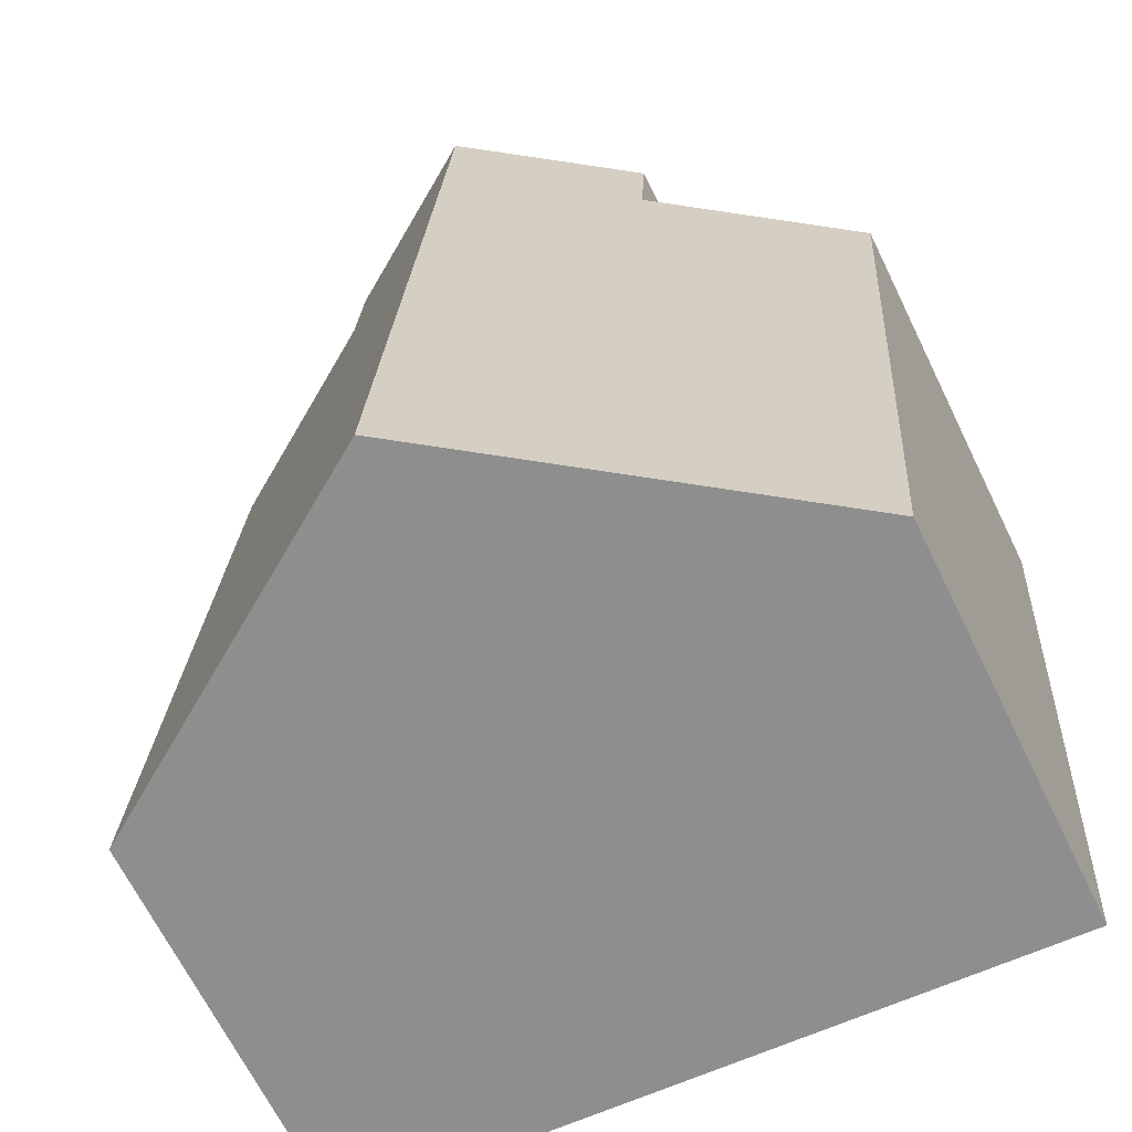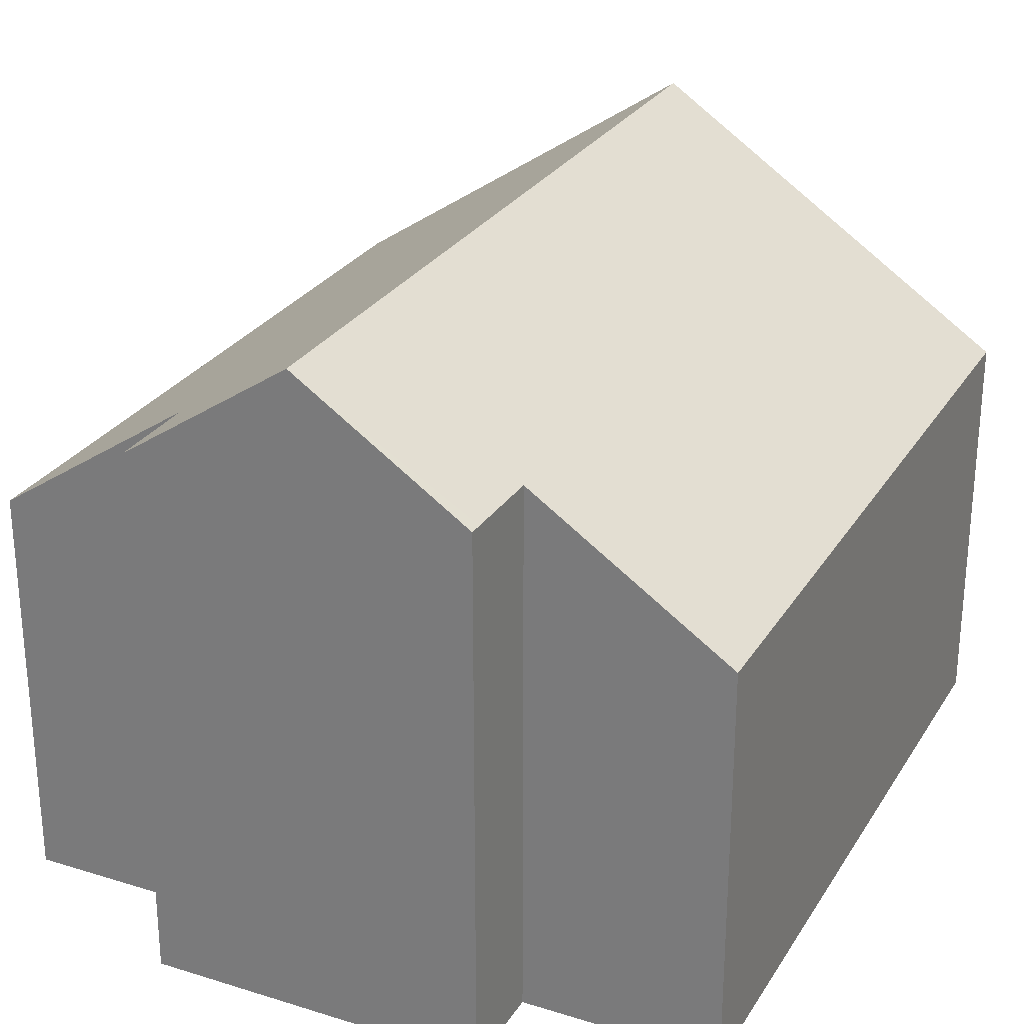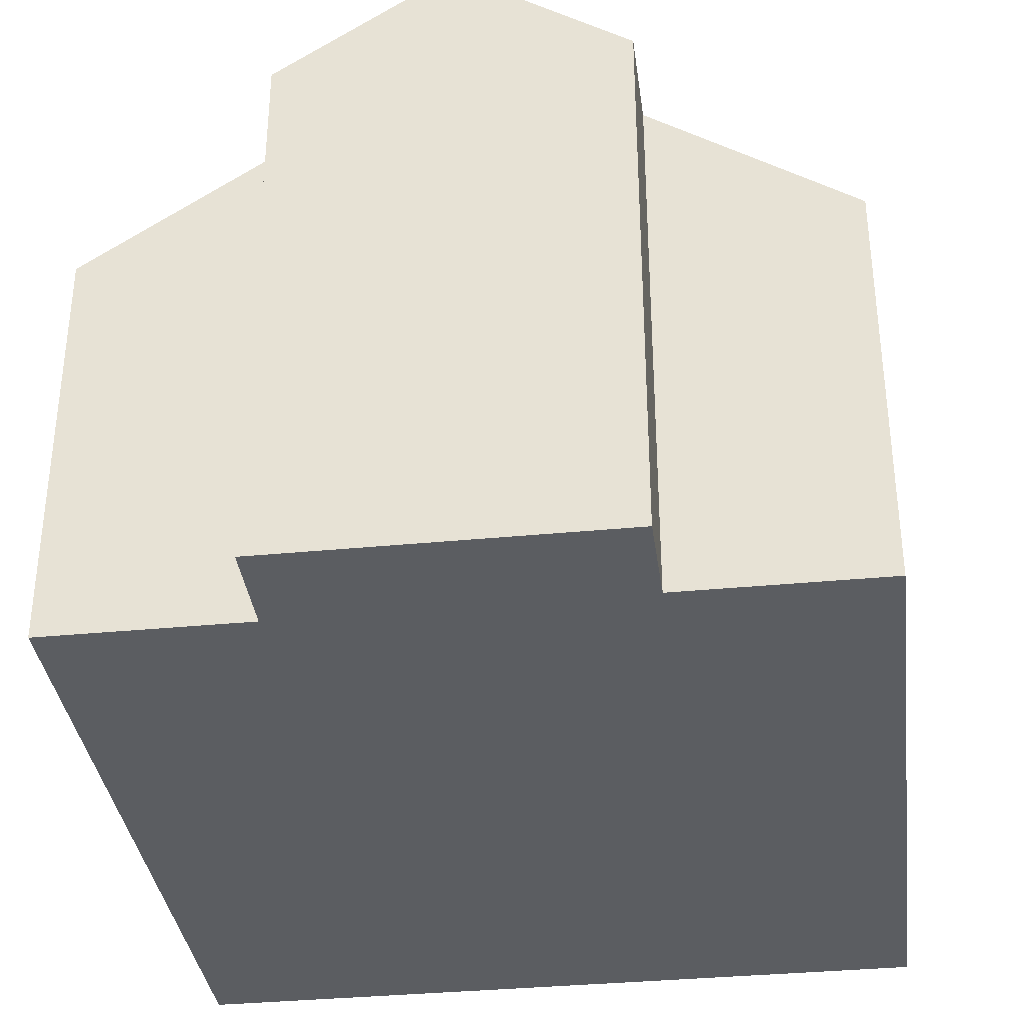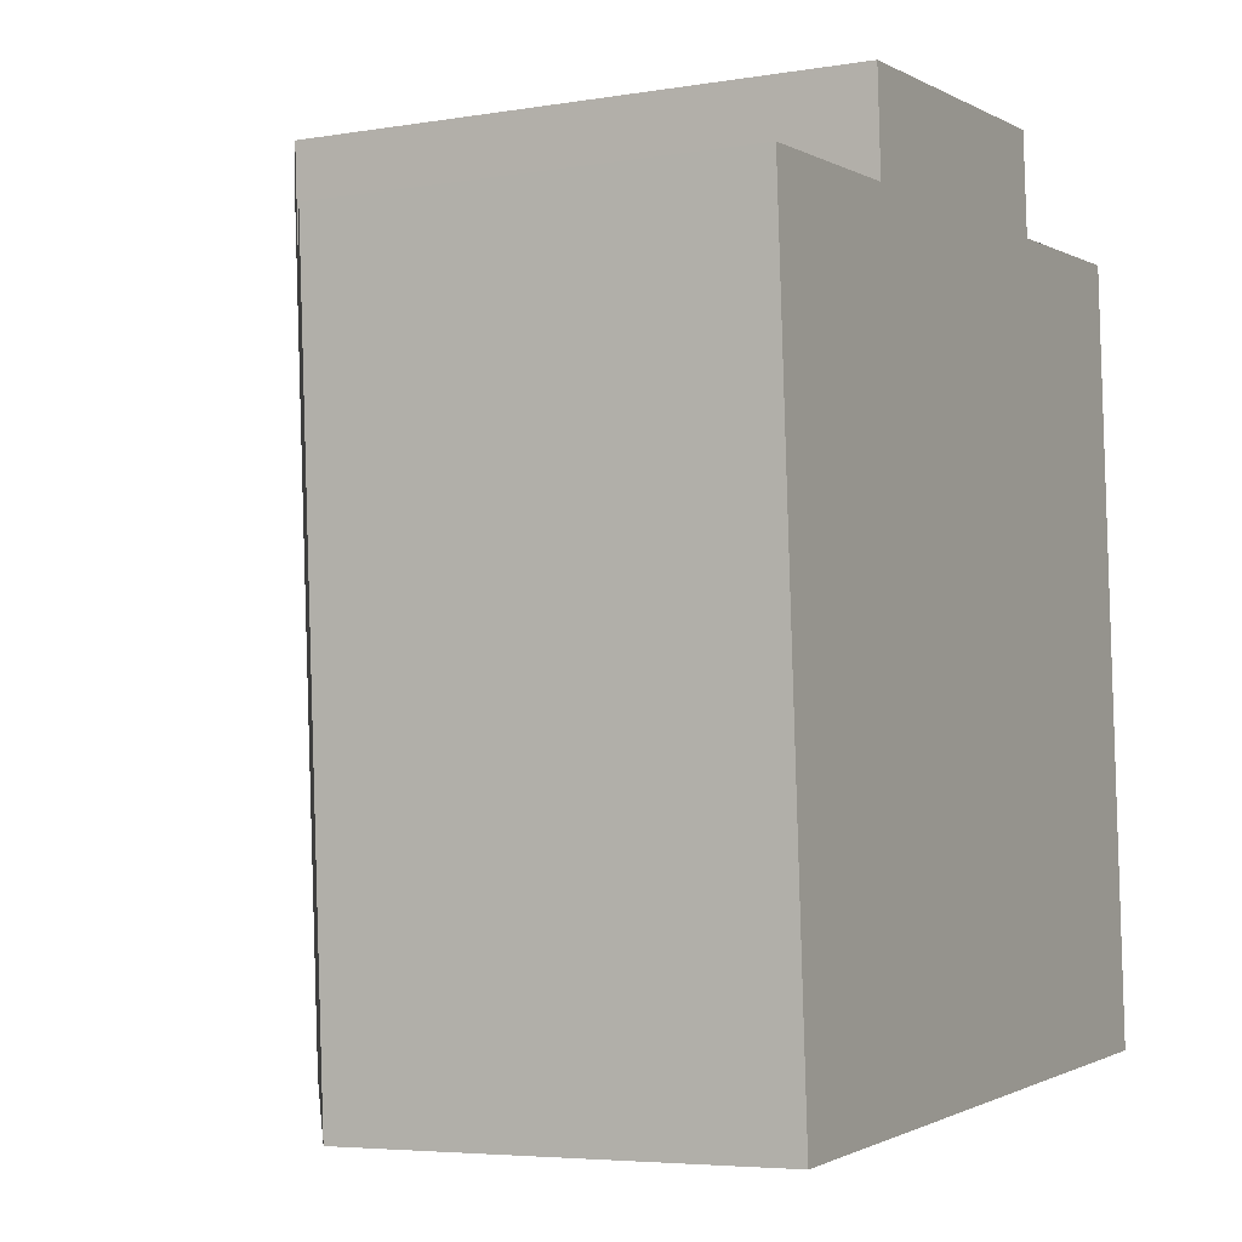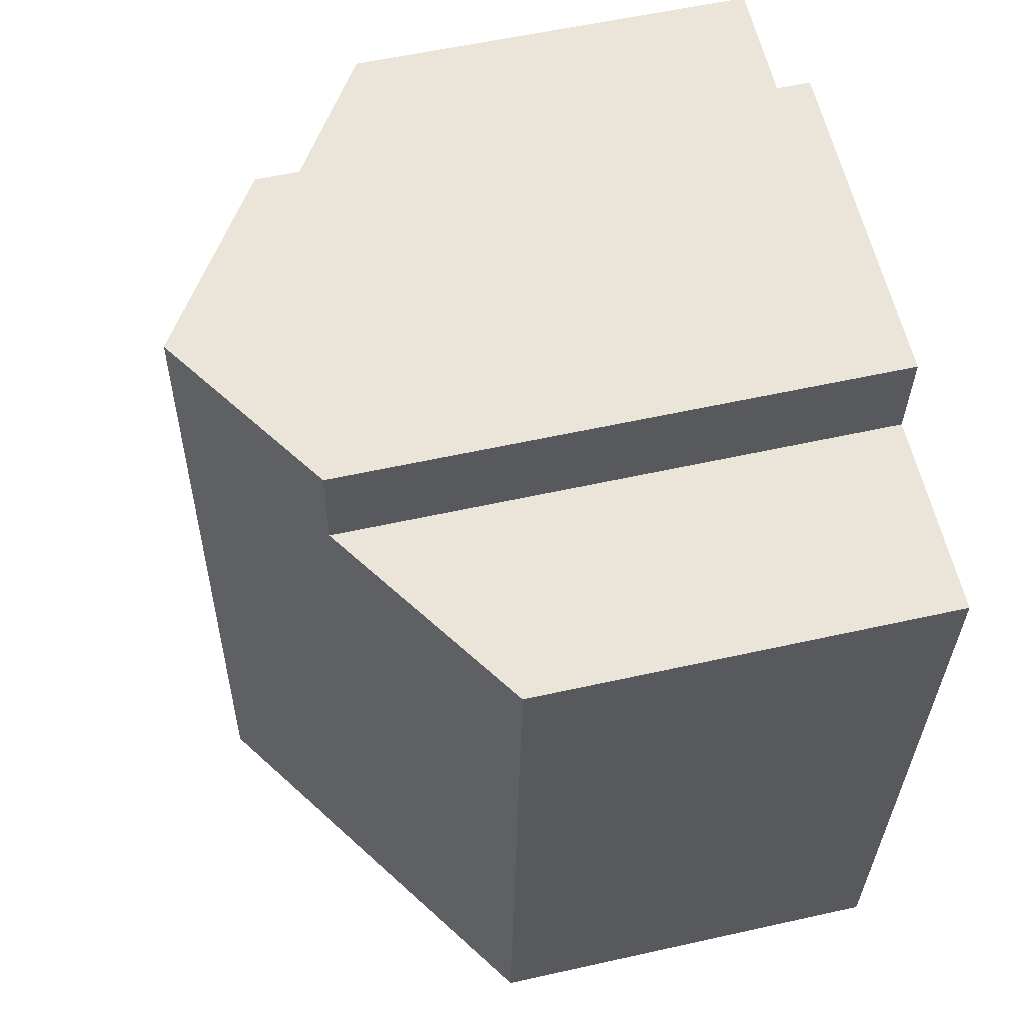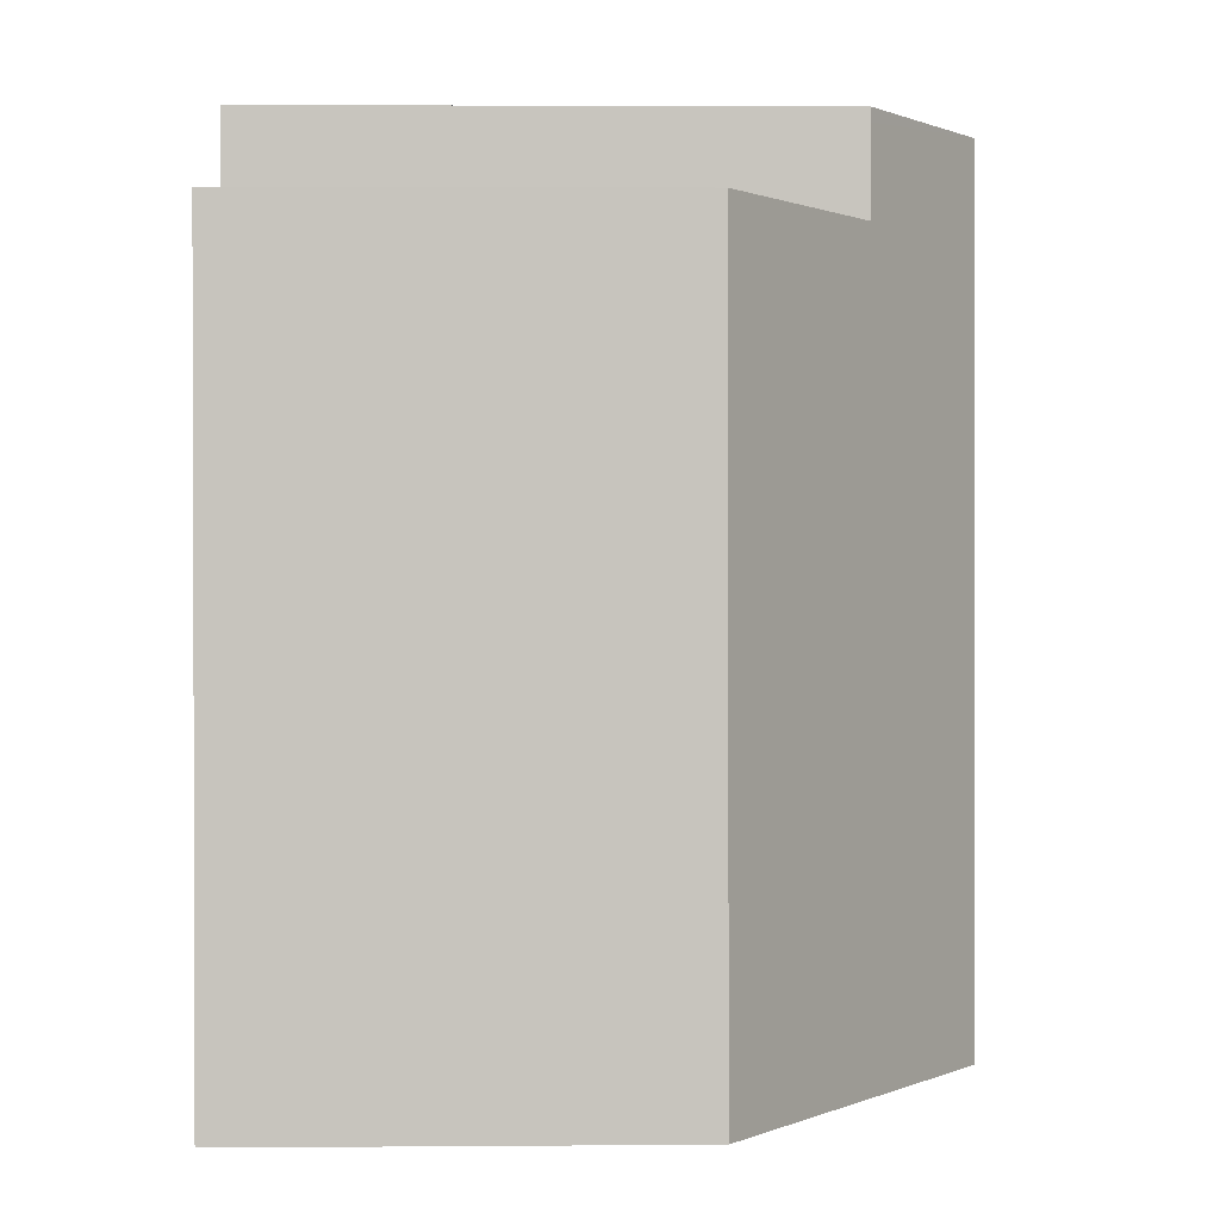
<metadata>
{"format":"obj","ext":"obj","renderer":"f3d","projection":"perspective","resolution":1024,"background":"white","views":[{"elev":-67.1,"azim":-153.9,"up":"+Z"},{"elev":27.3,"azim":21.8,"up":"+Y"},{"elev":-35.5,"azim":3.6,"up":"+Y"},{"elev":-5.1,"azim":-62.6,"up":"+Z"},{"elev":56.2,"azim":-103.2,"up":"+Z"},{"elev":4.1,"azim":88.6,"up":"+Z"}]}
</metadata>
<code>
v  0.594 5.171 -9.266
v  4.548 8.273 1.508
v  5.219 8.273 -8.966
v  2.495 6.844 0.162
v  0 5.171 3.166e-16
v  2.426 6.85 1.37
v  2.432 6.849 1.258
v  9.844 5.171 -8.665
v  6.755 6.844 0.439
v  9.25 5.171 0.601
v  6.679 6.851 1.482
v  6.667 6.851 1.646
v  6.667 -1.008e-16 1.646
v  6.755 -2.688e-17 0.439
v  6.679 -9.075e-17 1.482
v  9.25 -3.68e-17 0.601
v  9.844 5.306e-16 -8.665
v  2.495 -9.92e-18 0.162
v  0 0 0
v  4.548 -9.234e-17 1.508
v  2.426 -8.389e-17 1.37
v  5.219 5.49e-16 -8.966
v  0.594 5.674e-16 -9.266
v  2.432 -7.703e-17 1.258
g defaultobject
f 1 2 3
f 2 1 4
f 4 1 5
f 4 6 2
f 6 4 7
f 8 9 10
f 9 8 2
f 2 8 3
f 11 2 12
f 2 11 9
f 13 11 12
f 11 13 9
f 9 13 14
f 14 13 15
f 16 8 10
f 8 16 17
f 14 10 9
f 10 14 16
f 5 18 4
f 18 5 19
f 6 12 2
f 12 6 13
f 13 6 20
f 20 6 21
f 17 3 8
f 3 17 1
f 1 17 22
f 1 22 23
f 23 5 1
f 5 23 19
f 18 7 4
f 7 18 6
f 6 18 21
f 21 18 24
f 16 22 17
f 22 16 14
f 22 14 23
f 23 14 15
f 23 15 13
f 23 13 20
f 23 20 18
f 18 20 21
f 18 21 24
f 19 23 18

</code>
